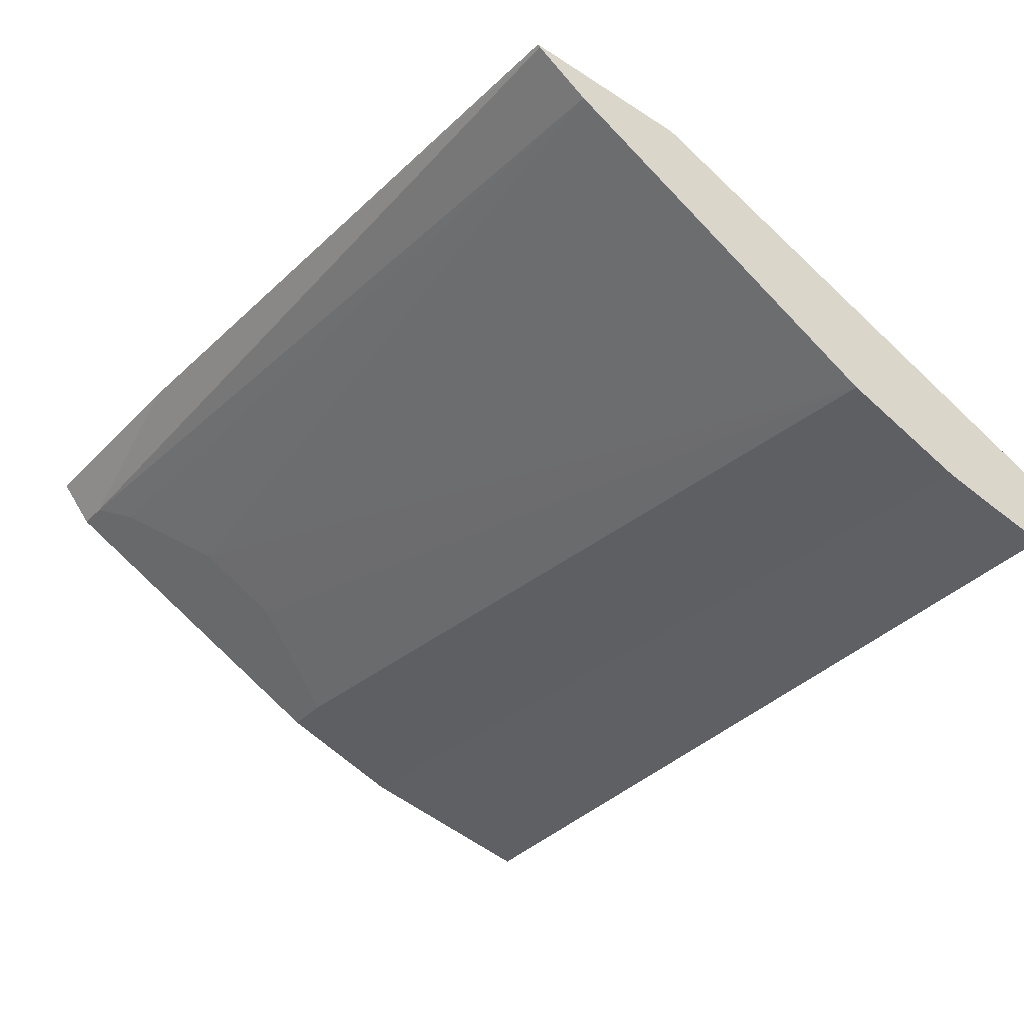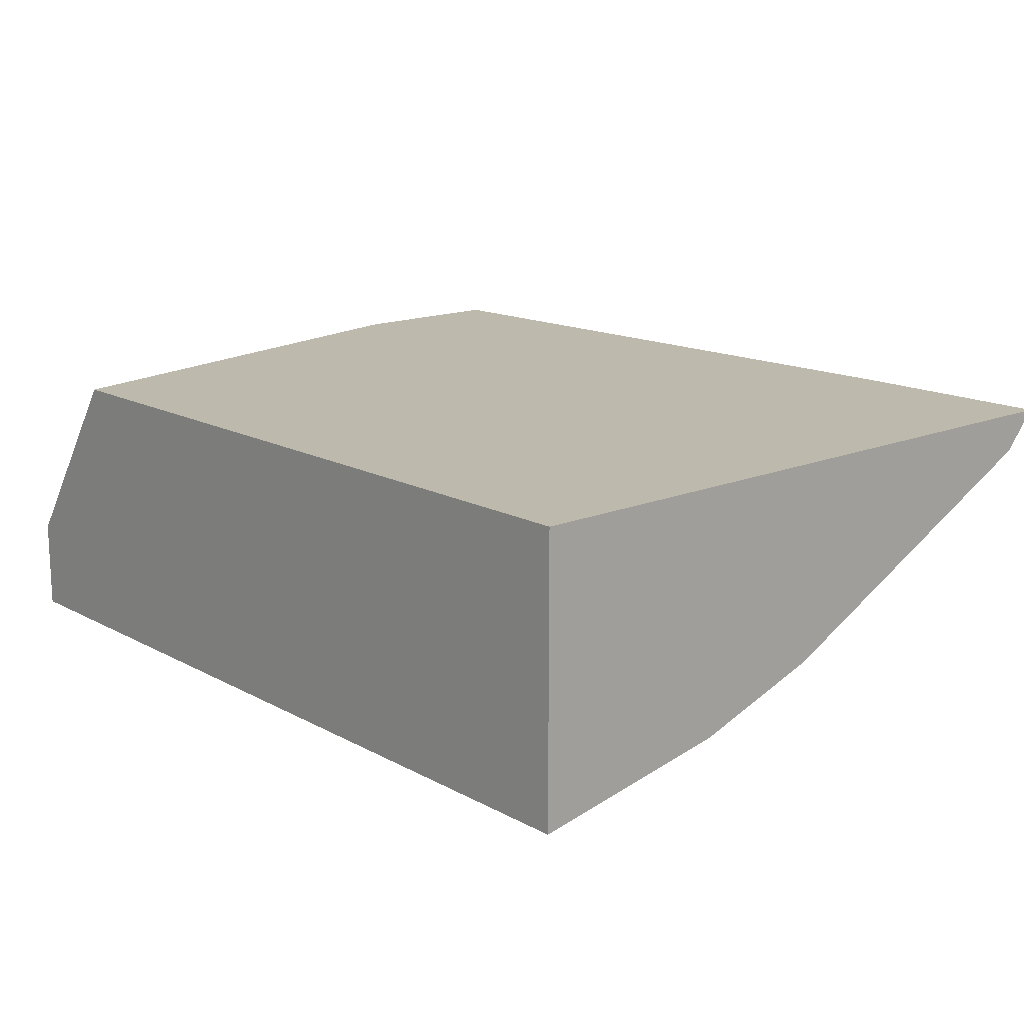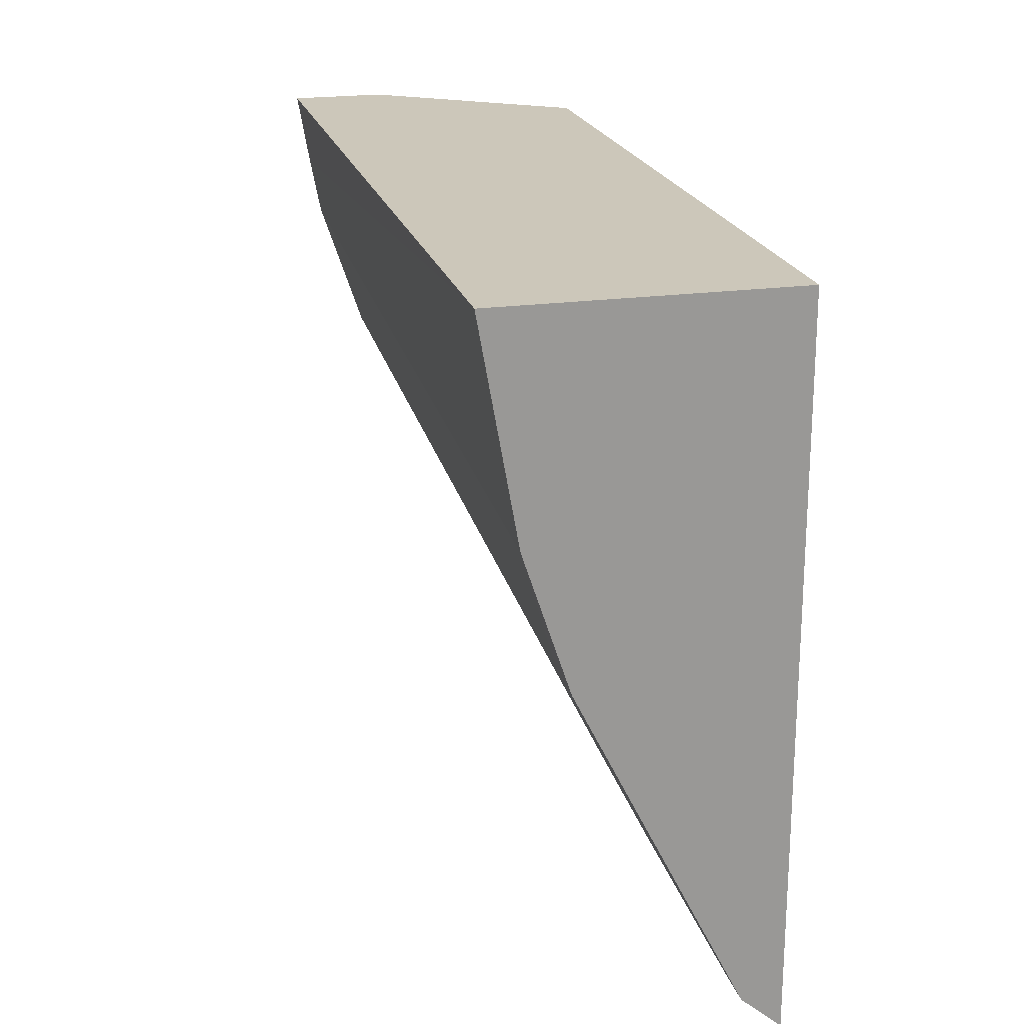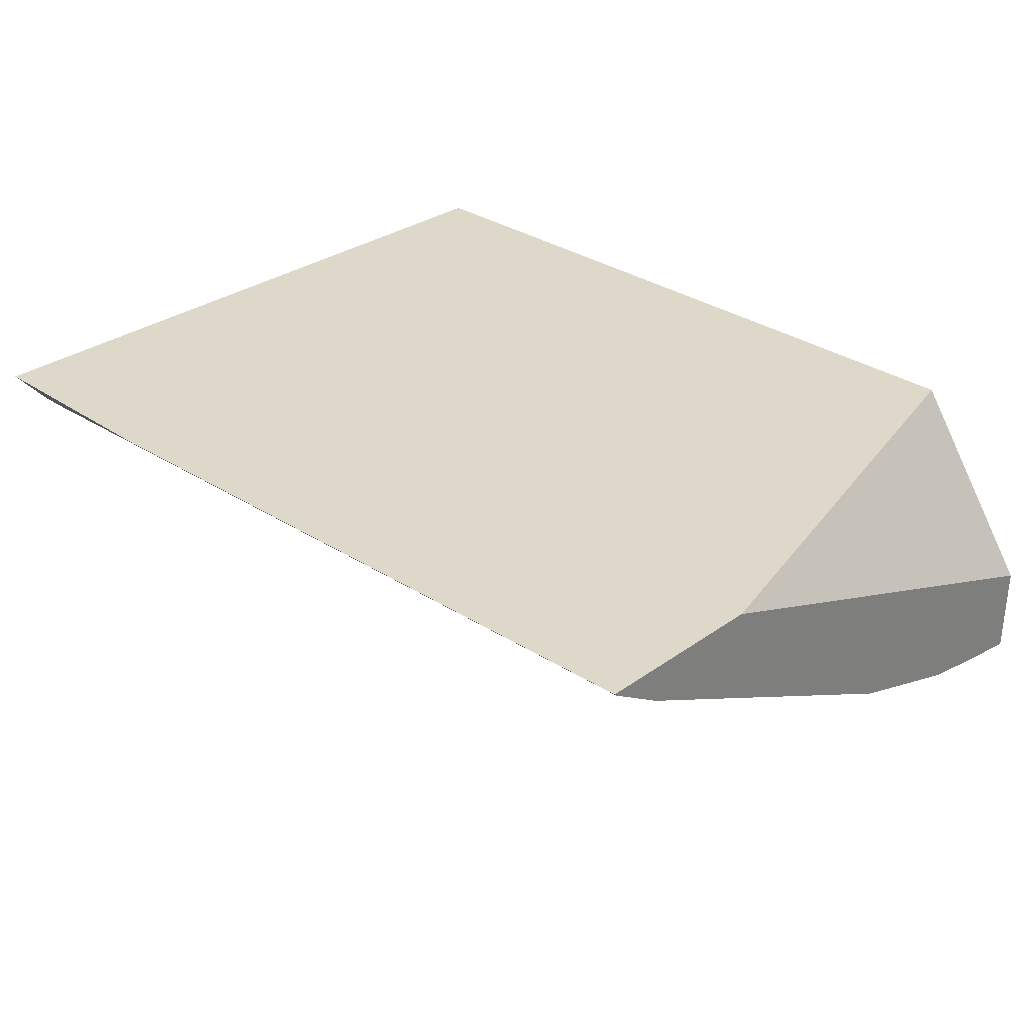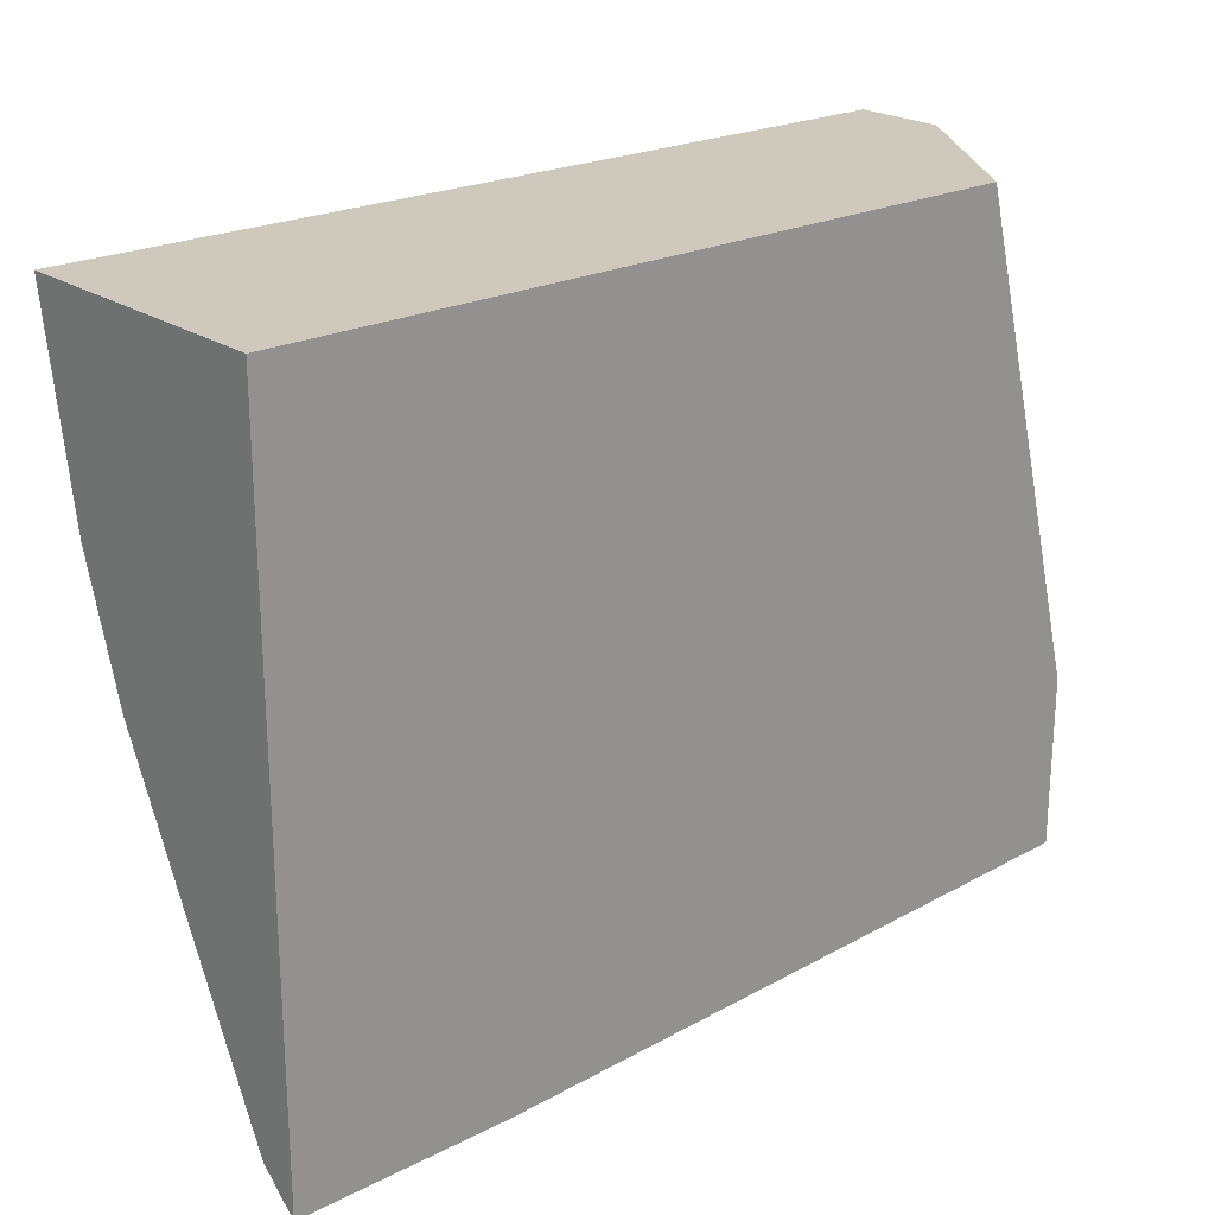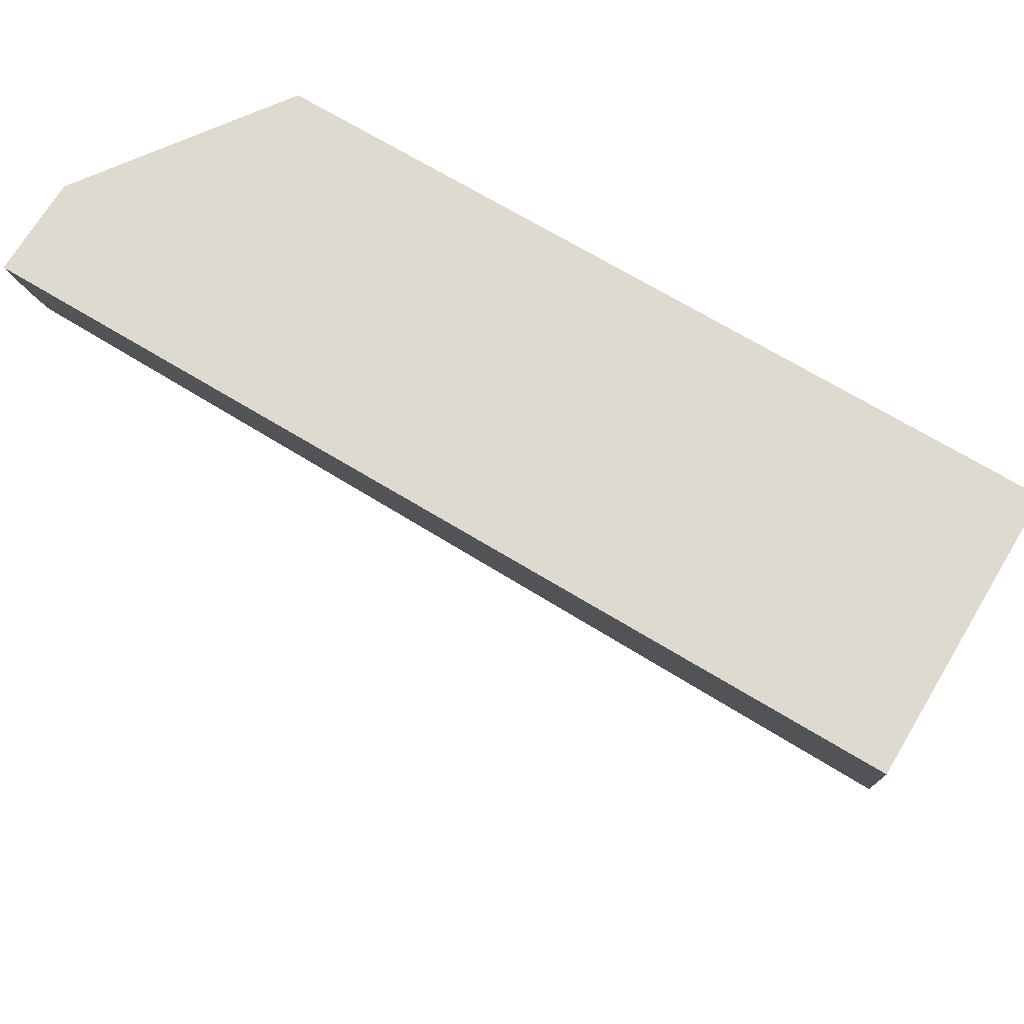
<metadata>
{"format":"obj","ext":"obj","renderer":"f3d","projection":"perspective","resolution":1024,"background":"white","views":[{"elev":-38.4,"azim":-128.8,"up":"+Y"},{"elev":15.3,"azim":48.6,"up":"+Y"},{"elev":21.3,"azim":75.9,"up":"+Z"},{"elev":31.0,"azim":-135.5,"up":"+Y"},{"elev":22.5,"azim":139.0,"up":"+Z"},{"elev":70.8,"azim":31.0,"up":"+Z"}]}
</metadata>
<code>
v -0.5009 -0.177 0.04677
v -0.5009 -0.1346 -0.0661
v -0.5009 -0.1982 0.04677
v -0.4715 -0.1346 0.04677
v -0.5009 -0.1346 -0.1056
v -0.5009 -0.1954 0.03051
v -0.3019 -0.1985 0.04677
v -0.3001 -0.1346 0.04677
v -0.5009 -0.1351 -0.1051
v -0.3493 -0.1346 -0.1111
v -0.5009 -0.1929 0.01726
v -0.3003 -0.1902 -9.5e-07
v -0.3001 -0.1985 0.04677
v -0.3001 -0.1346 -0.1111
v -0.5009 -0.1429 -0.09282
v -0.307 -0.1435 -0.1034
v -0.5009 -0.1829 -0.01277
v -0.3103 -0.1802 -0.03003
v -0.3001 -0.1902 -9.5e-07
v -0.3001 -0.1435 -0.1034
v -0.3136 -0.1468 -0.09675
v -0.3236 -0.1568 -0.07673
v -0.317 -0.1535 -0.08341
v -0.3236 -0.1668 -0.05671
v -0.3001 -0.1802 -0.03003
f 15 16 21
f 8 20 14
f 9 10 16
f 9 16 15
f 10 14 20
f 10 20 16
f 11 17 18
f 12 18 25
f 12 25 19
f 15 21 22
f 16 22 21
f 16 20 25
f 16 25 18
f 16 18 23
f 16 23 22
f 17 22 24
f 17 24 18
f 18 24 22
f 18 22 23
f 8 25 20
f 15 22 17
f 8 19 25
f 11 18 12
f 7 19 13
f 8 13 19
f 1 2 5
f 1 5 9
f 1 9 15
f 1 17 11
f 1 11 6
f 1 6 3
f 1 3 7
f 1 7 13
f 1 13 8
f 1 8 4
f 1 15 17
f 2 4 8
f 2 8 14
f 2 14 10
f 2 10 5
f 3 6 7
f 5 10 9
f 6 11 12
f 6 12 7
f 1 4 2
f 7 12 19

</code>
